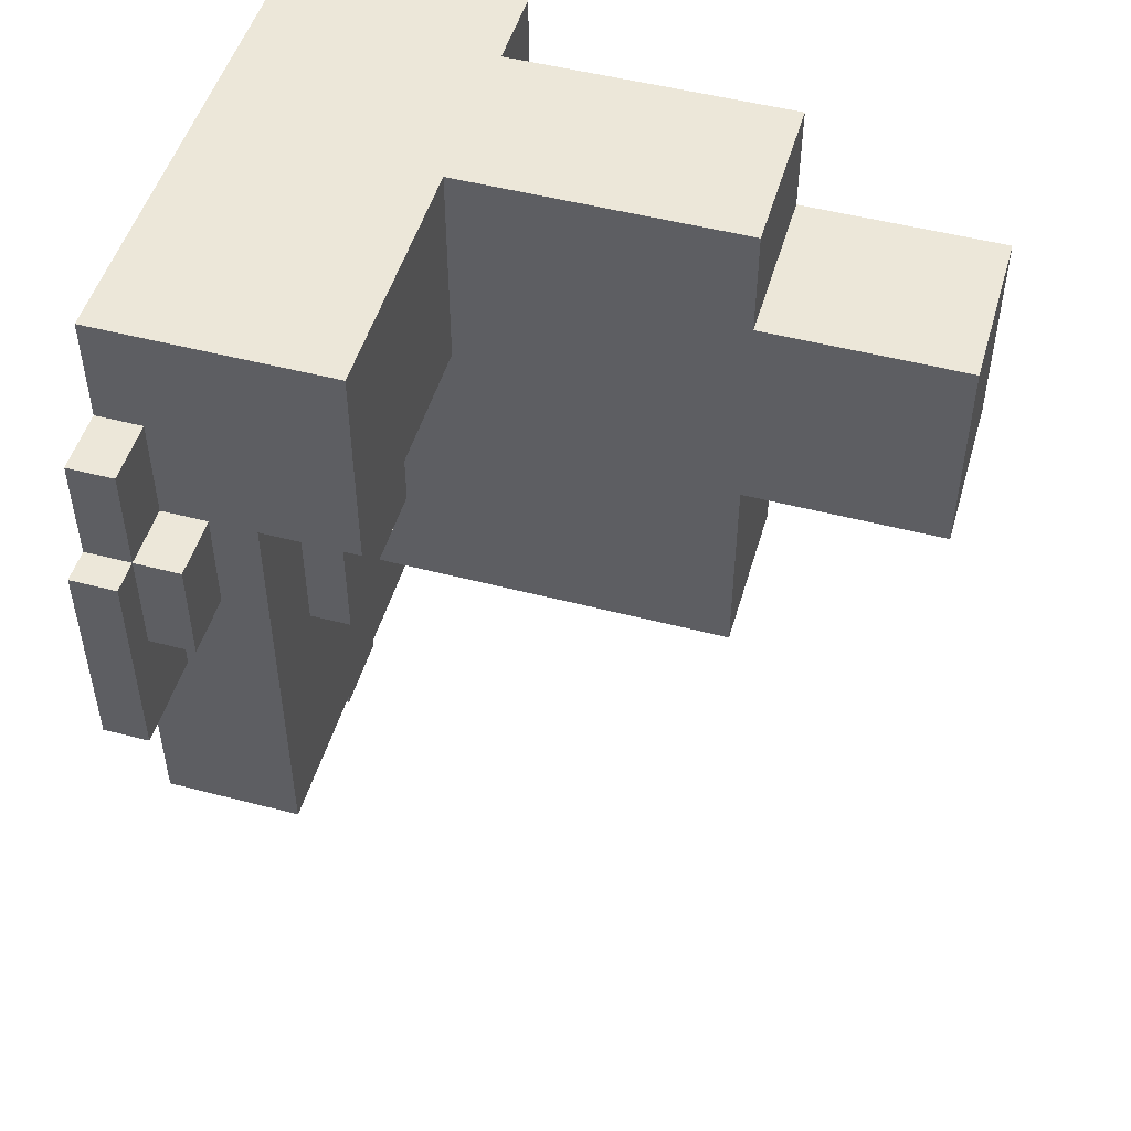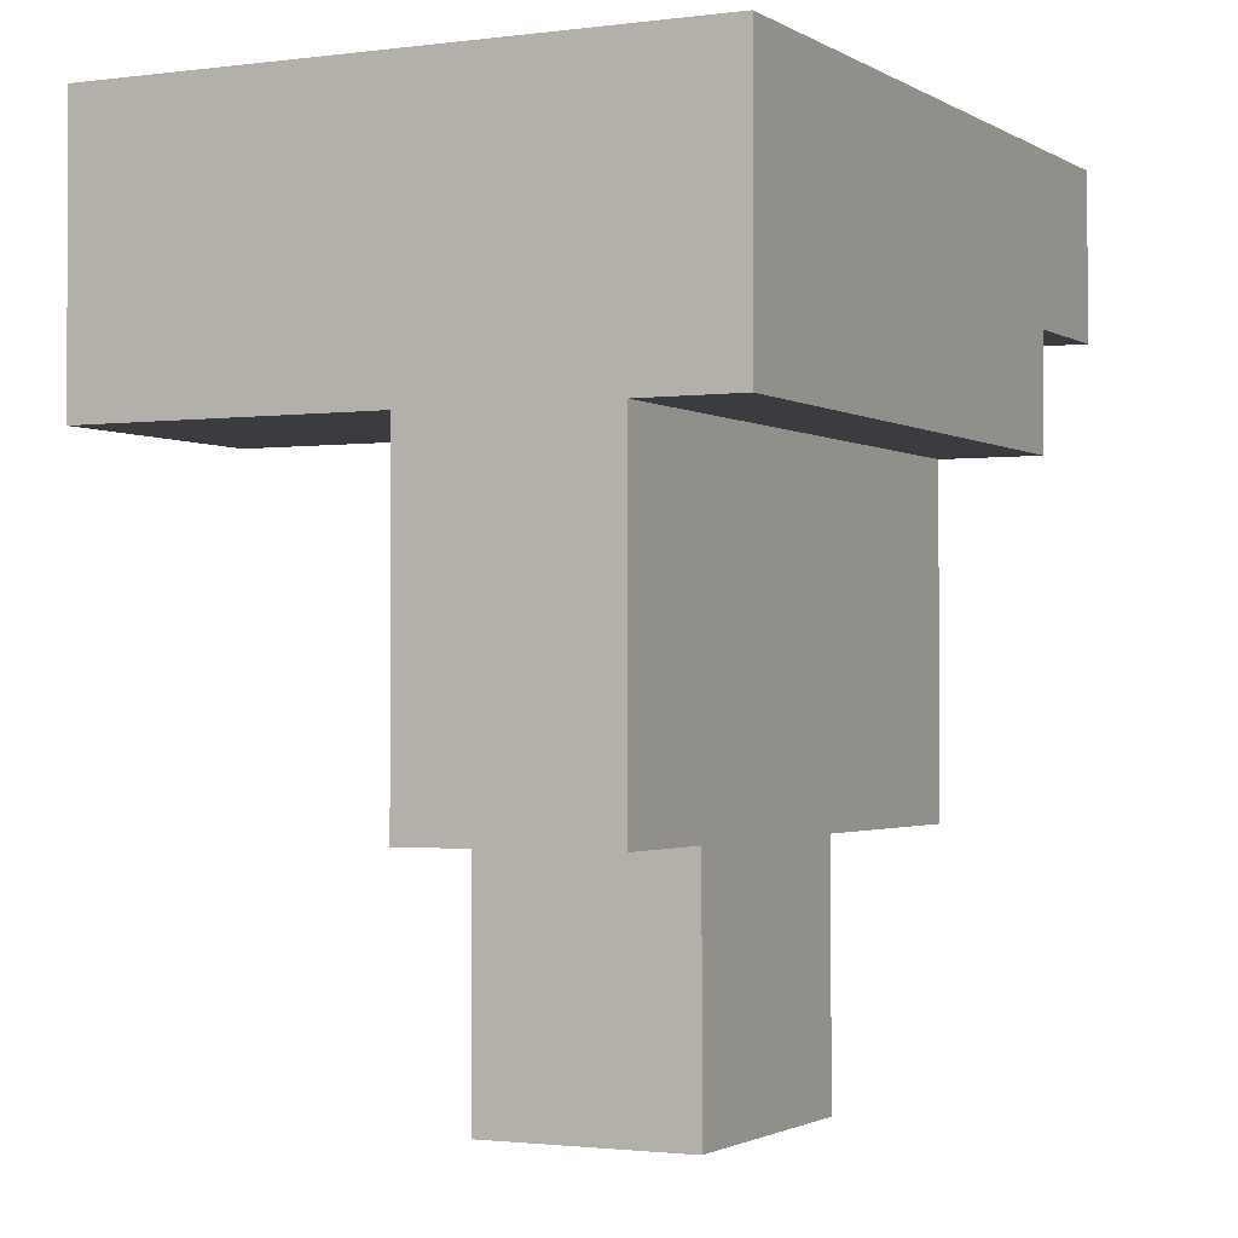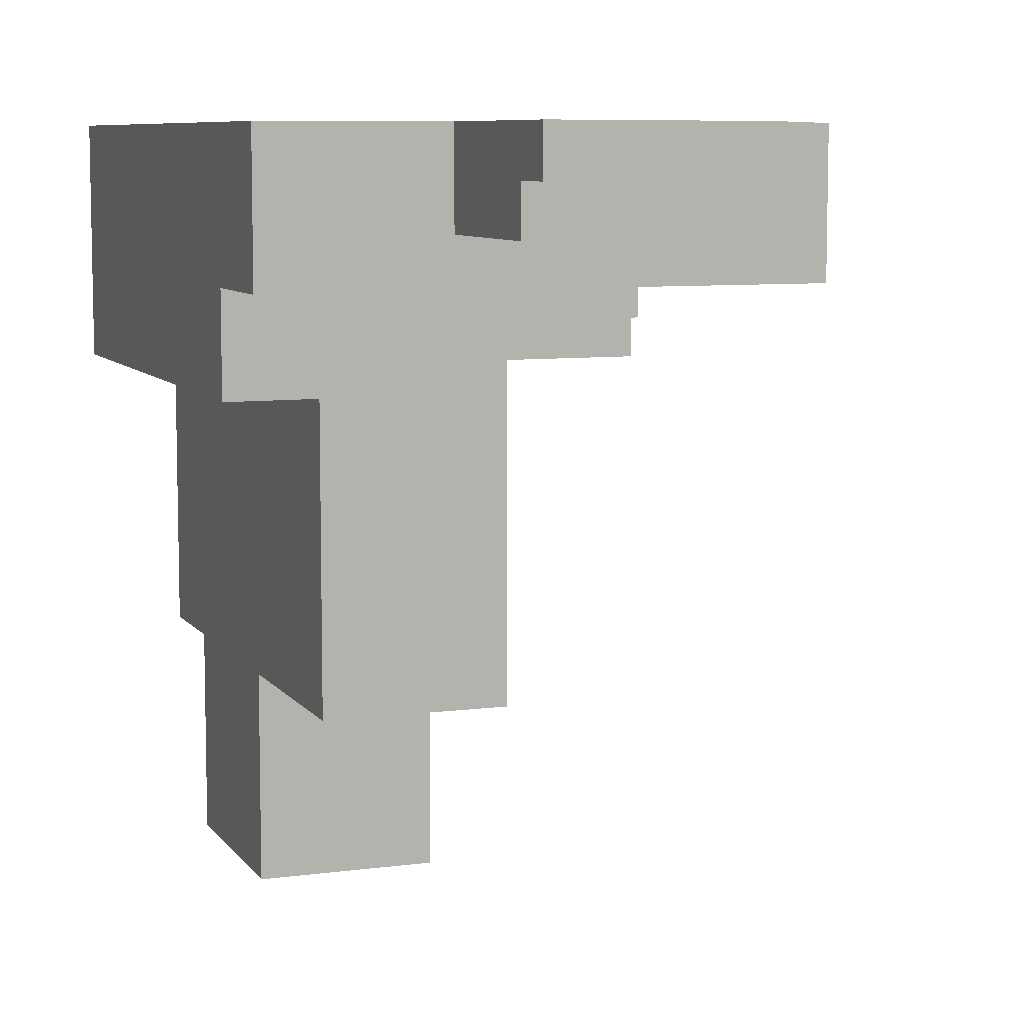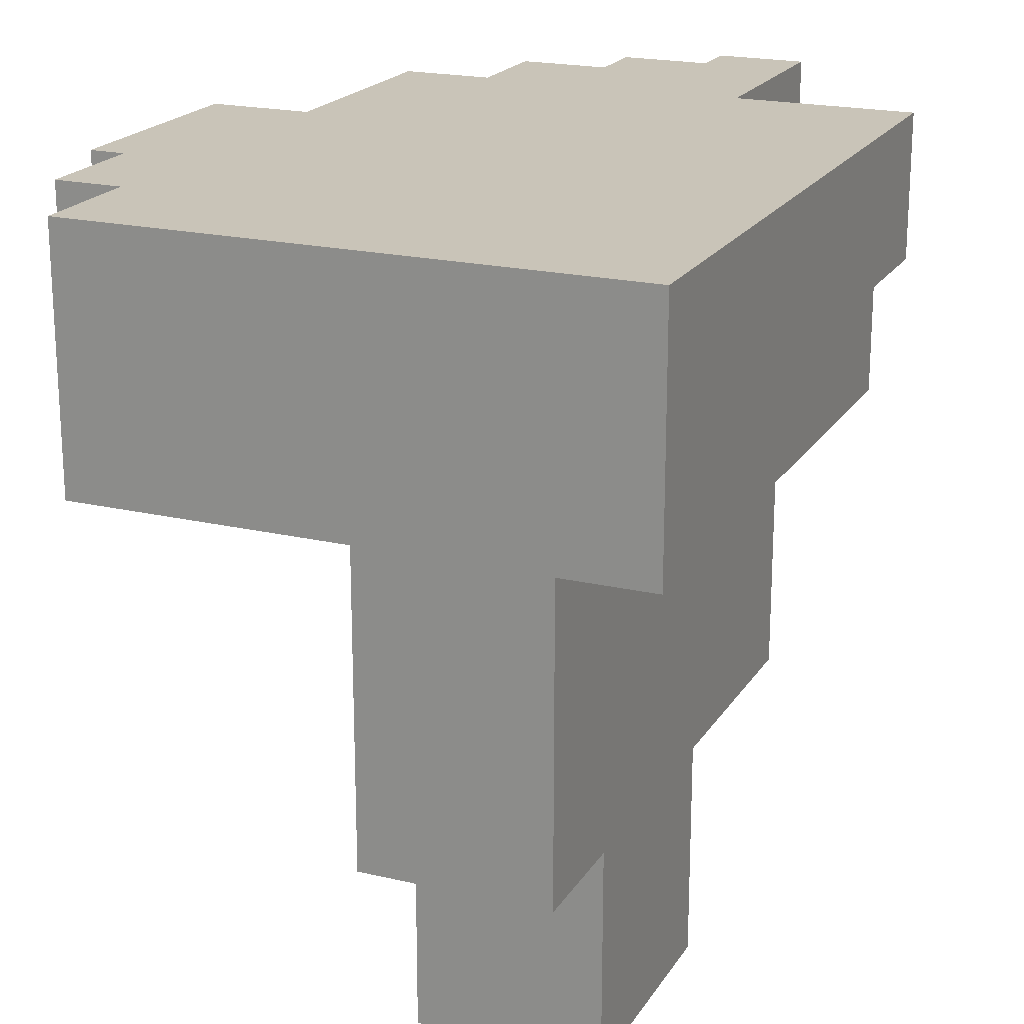
<metadata>
{"format":"obj","ext":"obj","renderer":"f3d","projection":"perspective","resolution":1024,"background":"white","views":[{"elev":49.9,"azim":-73.9,"up":"+Z"},{"elev":-1.6,"azim":26.5,"up":"+Y"},{"elev":8.0,"azim":159.7,"up":"+Y"},{"elev":20.2,"azim":23.3,"up":"+Y"}]}
</metadata>
<code>
o Cube.003_Cube.005
v -1.993 -0.5372 2.533
v -1.993 0.5372 2.533
v -1.993 -0.5372 -2.533
v -1.993 0.5372 -2.533
v 1.993 -0.5372 2.533
v 1.993 0.5372 2.533
v 1.993 -0.5372 -2.533
v 1.993 0.5372 -2.533
v -1.993 -0.5372 -1.689
v -1.993 -0.5372 -0.8445
v -1.993 -0.5372 0
v -1.993 -0.5372 0.8445
v -1.993 -0.5372 1.689
v -1.993 -0.3582 2.533
v -1.993 -0.1791 2.533
v -1.993 0 2.533
v -1.993 0.1791 2.533
v -1.993 0.3582 2.533
v -1.993 0.5372 1.689
v -1.993 0.5372 0.8445
v -1.993 0.5372 -0
v -1.993 0.5372 -0.8445
v -1.993 0.5372 -1.689
v -1.993 0.3582 -2.533
v -1.993 0.1791 -2.533
v -1.993 -0 -2.533
v -1.993 -0.1791 -2.533
v -1.993 -0.3582 -2.533
v 1.329 -0.5372 -2.533
v 0.6644 -0.5372 -2.533
v -0 -0.5372 -2.533
v -0.6644 -0.5372 -2.533
v -1.329 -0.5372 -2.533
v -1.329 0.5372 -2.533
v -0.6644 0.5372 -2.533
v 0 0.5372 -2.533
v 0.6644 0.5372 -2.533
v 1.329 0.5372 -2.533
v 1.993 0.3582 -2.533
v 1.993 0.1791 -2.533
v 1.993 -0 -2.533
v 1.993 -0.1791 -2.533
v 1.993 -0.3582 -2.533
v 1.993 -0.5372 1.689
v 1.993 -0.5372 0.8445
v 1.993 -0.5372 -0
v 1.993 -0.5372 -0.8445
v 1.993 -0.5372 -1.689
v 1.993 0.5372 -1.689
v 1.993 0.5372 -0.8445
v 1.993 0.5372 0
v 1.993 0.5372 0.8445
v 1.993 0.5372 1.689
v 1.993 0.3582 2.533
v 1.993 0.1791 2.533
v 1.993 -0 2.533
v 1.993 -0.1791 2.533
v 1.993 -0.3582 2.533
v -1.329 -0.5372 2.533
v -0.6644 -0.5372 2.533
v 0 -0.5372 2.533
v 0.6644 -0.5372 2.533
v 1.329 -0.5372 2.533
v 1.329 0.5372 2.533
v 0.6644 0.5372 2.533
v -0 0.5372 2.533
v -0.6644 0.5372 2.533
v -1.329 0.5372 2.533
v 1.329 0.5372 -1.689
v 1.329 0.5372 -0.8445
v 1.329 0.5372 0
v 1.329 0.5372 0.8445
v 1.329 0.5372 1.689
v 0.6644 0.5372 -1.689
v 0.6644 0.5372 -0.8445
v 0.6644 0.5372 0
v 0.6644 0.5372 0.8445
v 0.6644 0.5372 1.689
v 0 0.5372 -1.689
v 0 0.5372 -0.8445
v -0 0.5372 0
v -0 0.5372 0.8445
v -0 0.5372 1.689
v -0.6644 0.5372 -1.689
v -0.6644 0.5372 -0.8445
v -0.6644 0.5372 0
v -0.6644 0.5372 0.8445
v -0.6644 0.5372 1.689
v -1.329 0.5372 -1.689
v -1.329 0.5372 -0.8445
v -1.329 0.5372 0
v -1.329 0.5372 0.8445
v -1.329 0.5372 1.689
v -1.329 -0.5372 -1.689
v -1.329 -0.5372 -0.8445
v -1.329 -0.5372 0
v -1.329 -0.5372 0.8445
v 0.6644 -3.481 -0.8445
v -0.6644 -0.5372 -1.689
v -0.6644 -0.5372 -0.8445
v -2.482 0.5372 1.689
v -0.6644 -0.5372 0.8445
v 0.6644 -3.481 -1.689
v -0 -0.5372 -1.689
v -0 -0.5372 -0.8445
v 0 -0.5372 0
v 0 -0.5372 0.8445
v 0.6644 -3.481 1.689
v 0.6644 -0.5372 -1.689
v 0 -3.481 0.8445
v 0 -3.481 0
v -0 -3.481 -0.8445
v -0 -3.481 -1.689
v 1.329 -0.5372 -1.689
v 0 -3.481 1.689
v 1.329 -3.481 2.533
v 0.6644 -3.481 2.533
v 0 -3.481 2.533
v 1.329 -0.3582 2.533
v 0.6644 -0.3582 2.533
v -0 -0.3582 2.533
v -0.6644 -0.3582 2.533
v -1.329 -0.3582 2.533
v 1.329 -0.1791 2.533
v 0.6644 -0.1791 2.533
v -0 -0.1791 2.533
v -0.6644 -0.1791 2.533
v -1.329 -0.1791 2.533
v 1.329 -0 2.533
v 0.6644 -0 2.533
v -0 0 2.533
v -0.6644 0 2.533
v -1.329 0 2.533
v 1.329 0.1791 2.533
v 0.6644 0.1791 2.533
v -0 0.1791 2.533
v -0.6644 0.1791 2.533
v -1.329 0.1791 2.533
v 1.329 0.3582 2.533
v 0.6644 0.3582 2.533
v -0 0.3582 2.533
v -0.6644 0.3582 2.533
v -1.329 0.3582 2.533
v 1.993 -0.3582 -1.689
v 1.993 -0.3582 -0.8445
v 1.993 -0.3582 0
v 1.993 -0.3582 0.8445
v 1.993 -0.3582 1.689
v 1.993 -0.1791 -1.689
v 1.993 -0.1791 -0.8445
v 1.993 -0.1791 0
v 1.993 -0.1791 0.8445
v 1.993 -0.1791 1.689
v 1.993 -0 -1.689
v 1.993 -0 -0.8445
v 1.993 -0 0
v 1.993 -0 0.8445
v 1.993 -0 1.689
v 1.993 0.1791 -1.689
v 1.993 0.1791 -0.8445
v 1.993 0.1791 0
v 1.993 0.1791 0.8445
v 1.993 0.1791 1.689
v 1.993 0.3582 -1.689
v 1.993 0.3582 -0.8445
v 1.993 0.3582 0
v 1.993 0.3582 0.8445
v 1.993 0.3582 1.689
v -1.329 -0.3582 -2.533
v -0.6644 -0.3582 -2.533
v 0 -0.3582 -2.533
v 0.6644 -0.3582 -2.533
v 1.329 -0.3582 -2.533
v -1.329 -0.1791 -2.533
v -0.6644 -0.1791 -2.533
v 0 -0.1791 -2.533
v 0.6644 -0.1791 -2.533
v 1.329 -0.1791 -2.533
v -1.329 -0 -2.533
v -0.6644 -0 -2.533
v 0 -0.1791 -3.746
v 0.6644 -0 -2.533
v 1.329 -0 -2.533
v -1.329 0.1791 -2.533
v -0.6644 0.1791 -2.533
v 0.6644 0.5372 -3.746
v 0.6644 0.1791 -2.533
v 1.329 0.1791 -2.533
v -1.329 0.3582 -2.533
v 0 0.5372 -3.746
v -0.6644 0.5372 -3.746
v 0.6644 0.3582 -2.533
v 1.329 0.3582 -2.533
v -1.993 -0.3582 1.689
v -1.993 -0.3582 0.8445
v -1.993 -0.3582 -0
v -1.993 -0.3582 -0.8445
v -1.993 -0.3582 -1.689
v -1.993 -0.1791 1.689
v -1.993 -0.1791 0.8445
v -1.993 -0.1791 -0
v -1.993 -0.1791 -0.8445
v -1.993 -0.1791 -1.689
v -1.993 0 1.689
v -1.993 0 0.8445
v -1.993 -0 -0
v -1.993 -0 -0.8445
v -1.993 -0 -1.689
v -1.993 0.1791 1.689
v -1.993 0.1791 0.8445
v -1.993 0.1791 -0
v -1.993 0.1791 -0.8445
v -1.993 0.1791 -1.689
v -1.993 0.3582 1.689
v -2.74 0.5372 -0
v -2.74 0.5372 0.8445
v -1.993 0.3582 -0.8445
v -1.993 0.3582 -1.689
v -1.993 -1.288 1.689
v -1.993 -1.288 2.533
v 1.329 -1.288 2.533
v 1.993 -1.288 2.533
v -1.993 -1.288 0.8445
v 1.993 -1.288 1.689
v 1.993 -1.288 0.8445
v 1.993 -1.288 -0
v 1.993 -1.288 -0.8445
v 1.993 -1.288 -1.689
v -1.329 -1.288 2.533
v -0.6644 -1.288 2.533
v 0 -1.288 2.533
v 0.6644 -1.288 2.533
v -1.329 -1.288 1.689
v -1.329 -1.288 0.8445
v -0.6644 -1.288 1.689
v -0.6644 -1.288 0.8445
v 0 -1.288 1.689
v -0 -1.288 -1.689
v -0 -1.288 -0.8445
v 0 -1.288 0
v 0 -1.288 0.8445
v 0.6644 -5.04 0
v 0.6644 -1.288 -1.689
v 0 -5.04 0
v 0 -5.04 1.689
v 0 -5.04 0.8445
v 1.329 -1.288 1.689
v 1.329 -1.288 -1.689
v 1.329 -1.288 -0.8445
v 1.329 -1.288 0
v 1.329 -1.288 0.8445
v 0.6644 -3.481 0
v -1.329 -0.8582 -0.8445
v 1.329 -3.481 1.689
v 1.329 -3.481 -1.689
v 1.329 -3.481 -0.8445
v 1.329 -3.481 0
v 1.329 -3.481 0.8445
v 0.6644 -5.04 0.8445
v 0.6644 -5.04 1.689
v 1.329 -5.04 0
v 1.329 -5.04 0.8445
v 1.329 -5.04 1.689
v -1.329 -0.8582 0
v -1.329 -0.8582 0.8445
v -0.6644 -0.8582 -0.8445
v -0.6644 -0.8582 0
v -0.6644 -0.8582 0.8445
v -0 -0.8582 -0.8445
v 0 -0.8582 0
v 0 -0.8582 0.8445
v -2.482 0.5372 0.8445
v -2.482 0.5372 -0
v -2.482 0.5372 -0.8445
v -2.482 -0.1791 0.8445
v -2.482 -0.1791 -0
v -2.482 0 0.8445
v -2.482 -0 -0
v -2.482 0.1791 1.689
v -2.482 0.1791 0.8445
v -2.482 0.1791 -0
v -2.482 0.1791 -0.8445
v -2.482 0.3582 1.689
v -2.482 0.3582 0.8445
v -1.329 0.5372 -3.271
v -2.482 0.3582 -0.8445
v -2.74 0.5372 -0.8445
v -2.74 0.1791 0.8445
v -2.74 0.1791 -0
v -2.74 0.1791 -0.8445
v -2.74 0.3582 0.8445
v -2.74 0.3582 -0
v -2.74 0.3582 -0.8445
v -0.6644 0.5372 -3.271
v 0 0.5372 -3.271
v 0.6644 0.5372 -3.271
v -0.6644 -0.1791 -3.271
v 0 -0.1791 -3.271
v 0.6644 -0.1791 -3.271
v -0.6644 -0 -3.271
v 0 -0 -3.271
v 0.6644 -0 -3.271
v -1.329 0.1791 -3.271
v -0.6644 0.1791 -3.271
v 0 0.1791 -3.271
v 0.6644 0.1791 -3.271
v -1.329 0.3582 -3.271
v -0.6644 0.3582 -3.271
v 0 0.5372 -4.108
v 0.6644 0.3582 -3.271
v 0.6644 -0.1791 -3.746
v 0 -0 -3.746
v 0.6644 -0 -3.746
v -0.6644 0.1791 -3.746
v 0 0.1791 -3.746
v 0.6644 0.1791 -3.746
v -0.6644 0.3582 -3.746
v 0 0.3582 -3.746
v 0.6644 0.3582 -3.746
v 0.6644 0.5372 -4.108
v 0 0.1791 -4.108
v 0.6644 0.1791 -4.108
v 0 0.3582 -4.108
v 0.6644 0.3582 -4.108
f 218 23 4 24
f 193 38 8 39
f 168 53 6 54
f 143 68 2 18
f 63 62 232 221
f 104 109 243 238
f 48 47 227 228
f 106 105 239 240
f 62 61 231 232
f 47 46 226 227
f 3 33 94 9
f 9 94 95 10
f 10 95 96 11
f 11 96 97 12
f 105 104 238 239
f 33 32 99 94
f 94 99 100 95
f 100 105 269 266
f 107 102 268 271
f 61 60 230 231
f 32 31 104 99
f 99 104 105 100
f 96 95 253 264
f 95 100 266 253
f 102 107 241 236
f 31 30 109 104
f 46 45 225 226
f 109 114 248 243
f 60 59 229 230
f 45 44 224 225
f 30 29 114 109
f 59 1 220 229
f 44 5 222 224
f 5 63 221 222
f 12 97 234 223
f 29 7 48 114
f 114 48 228 248
f 13 12 223 219
f 1 13 219 220
f 107 106 240 241
f 59 123 14 1
f 123 128 15 14
f 128 133 16 15
f 133 138 17 16
f 138 143 18 17
f 5 58 119 63
f 63 119 120 62
f 62 120 121 61
f 61 121 122 60
f 60 122 123 59
f 58 57 124 119
f 119 124 125 120
f 120 125 126 121
f 121 126 127 122
f 122 127 128 123
f 57 56 129 124
f 124 129 130 125
f 125 130 131 126
f 126 131 132 127
f 127 132 133 128
f 56 55 134 129
f 129 134 135 130
f 130 135 136 131
f 131 136 137 132
f 132 137 138 133
f 55 54 139 134
f 134 139 140 135
f 135 140 141 136
f 136 141 142 137
f 137 142 143 138
f 54 6 64 139
f 139 64 65 140
f 140 65 66 141
f 141 66 67 142
f 142 67 68 143
f 44 148 58 5
f 148 153 57 58
f 153 158 56 57
f 158 163 55 56
f 163 168 54 55
f 7 43 144 48
f 48 144 145 47
f 47 145 146 46
f 46 146 147 45
f 45 147 148 44
f 43 42 149 144
f 144 149 150 145
f 145 150 151 146
f 146 151 152 147
f 147 152 153 148
f 42 41 154 149
f 149 154 155 150
f 150 155 156 151
f 151 156 157 152
f 152 157 158 153
f 41 40 159 154
f 154 159 160 155
f 155 160 161 156
f 156 161 162 157
f 157 162 163 158
f 40 39 164 159
f 159 164 165 160
f 160 165 166 161
f 161 166 167 162
f 162 167 168 163
f 39 8 49 164
f 164 49 50 165
f 165 50 51 166
f 166 51 52 167
f 167 52 53 168
f 29 173 43 7
f 173 178 42 43
f 178 183 41 42
f 183 188 40 41
f 188 193 39 40
f 3 28 169 33
f 33 169 170 32
f 32 170 171 31
f 31 171 172 30
f 30 172 173 29
f 28 27 174 169
f 169 174 175 170
f 170 175 176 171
f 171 176 177 172
f 172 177 178 173
f 27 26 179 174
f 174 179 180 175
f 187 182 302 306
f 189 34 285 307
f 177 182 183 178
f 26 25 184 179
f 179 184 185 180
f 177 176 298 299
f 182 187 188 183
f 25 24 189 184
f 180 185 304 300
f 176 175 297 298
f 192 187 306 310
f 187 192 193 188
f 24 4 34 189
f 37 192 310 296
f 192 37 38 193
f 9 198 28 3
f 198 203 27 28
f 203 208 26 27
f 208 213 25 26
f 213 218 24 25
f 1 14 194 13
f 13 194 195 12
f 12 195 196 11
f 11 196 197 10
f 10 197 198 9
f 14 15 199 194
f 194 199 200 195
f 195 200 201 196
f 196 201 202 197
f 197 202 203 198
f 15 16 204 199
f 199 204 205 200
f 201 200 275 276
f 201 206 207 202
f 202 207 208 203
f 16 17 209 204
f 204 209 210 205
f 217 212 282 286
f 206 211 212 207
f 207 212 213 208
f 17 18 214 209
f 212 211 281 282
f 212 217 218 213
f 18 2 19 214
f 22 217 286 274
f 209 214 283 279
f 217 22 23 218
f 247 224 222 221
f 219 233 229 220
f 233 235 230 229
f 235 237 231 230
f 251 247 254 258
f 238 243 103 113
f 223 234 233 219
f 234 236 235 233
f 236 241 237 235
f 250 251 258 257
f 249 250 257 256
f 237 241 110 115
f 243 248 255 103
f 248 249 256 255
f 241 240 111 110
f 247 221 116 254
f 221 232 117 116
f 248 228 227 249
f 249 227 226 250
f 250 226 225 251
f 251 225 224 247
f 97 102 236 234
f 115 108 117 118
f 108 254 116 117
f 113 103 98 112
f 112 98 252 111
f 111 252 242 244
f 108 115 245 260
f 103 255 256 98
f 98 256 257 252
f 115 110 246 245
f 258 254 263 262
f 231 237 115 118
f 239 238 113 112
f 232 231 118 117
f 240 239 112 111
f 244 242 259 246
f 246 259 260 245
f 242 261 262 259
f 259 262 263 260
f 110 111 244 246
f 254 108 260 263
f 257 258 262 261
f 252 257 261 242
f 253 266 267 264
f 264 267 268 265
f 266 269 270 267
f 267 270 271 268
f 97 96 264 265
f 105 106 270 269
f 102 97 265 268
f 106 107 271 270
f 275 277 278 276
f 277 280 281 278
f 279 283 284 280
f 284 272 216 291
f 274 286 293 287
f 283 101 272 284
f 281 280 288 289
f 205 210 280 277
f 211 206 278 281
f 214 19 101 283
f 200 205 277 275
f 206 201 276 278
f 210 209 279 280
f 288 291 292 289
f 289 292 293 290
f 291 216 215 292
f 292 215 287 293
f 286 282 290 293
f 282 281 289 290
f 280 284 291 288
f 297 300 301 298
f 306 302 313 316
f 300 304 305 301
f 303 307 308 304
f 299 298 181 311
f 298 301 312 181
f 307 285 294 308
f 308 294 191 317
f 301 305 315 312
f 175 180 300 297
f 185 184 303 304
f 184 189 307 303
f 182 177 299 302
f 181 312 313 311
f 312 315 316 313
f 314 317 318 315
f 316 315 321 322
f 317 191 190 318
f 318 190 309 323
f 305 304 314 315
f 302 299 311 313
f 310 306 316 319
f 296 310 319 186
f 304 308 317 314
f 321 323 324 322
f 323 309 320 324
f 319 316 322 324
f 186 319 324 320
f 315 318 323 321
f 93 19 2 68
f 53 73 64 6
f 73 78 65 64
f 78 83 66 65
f 83 88 67 66
f 88 93 68 67
f 8 38 69 49
f 49 69 70 50
f 50 70 71 51
f 51 71 72 52
f 52 72 73 53
f 38 37 74 69
f 69 74 75 70
f 70 75 76 71
f 71 76 77 72
f 72 77 78 73
f 37 36 79 74
f 74 79 80 75
f 75 80 81 76
f 76 81 82 77
f 77 82 83 78
f 36 35 84 79
f 79 84 85 80
f 80 85 86 81
f 81 86 87 82
f 82 87 88 83
f 35 34 89 84
f 84 89 90 85
f 85 90 91 86
f 86 91 92 87
f 87 92 93 88
f 34 4 23 89
f 89 23 22 90
f 90 22 21 91
f 91 21 20 92
f 92 20 19 93
f 36 37 296 295
f 35 36 295 294
f 34 35 294 285
f 21 22 274 273
f 20 21 273 272
f 19 20 272 101
f 273 274 287 215
f 272 273 215 216
f 294 295 190 191
f 295 296 186 190
f 190 186 320 309

</code>
